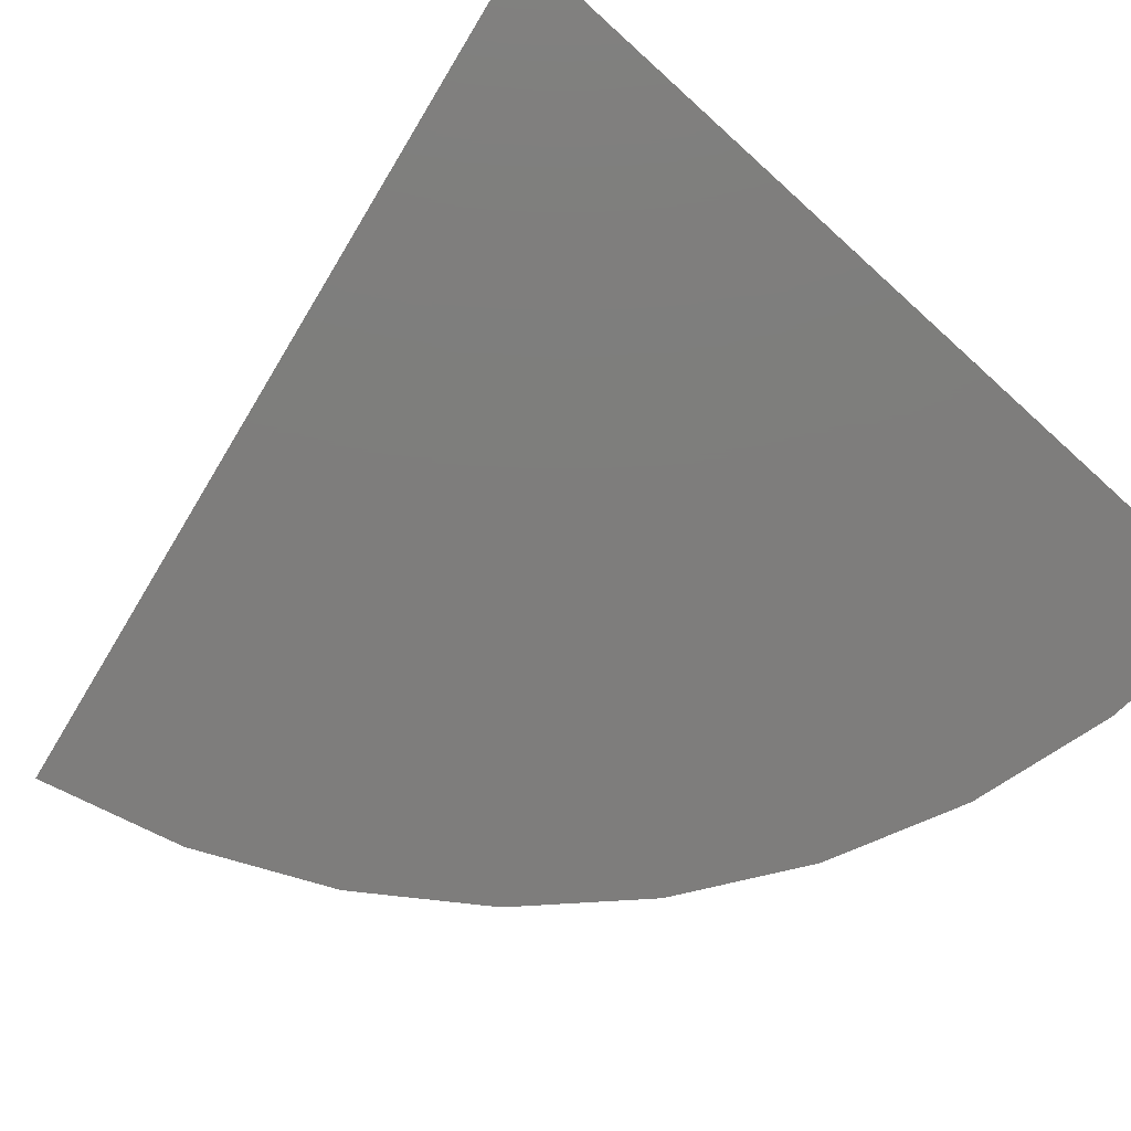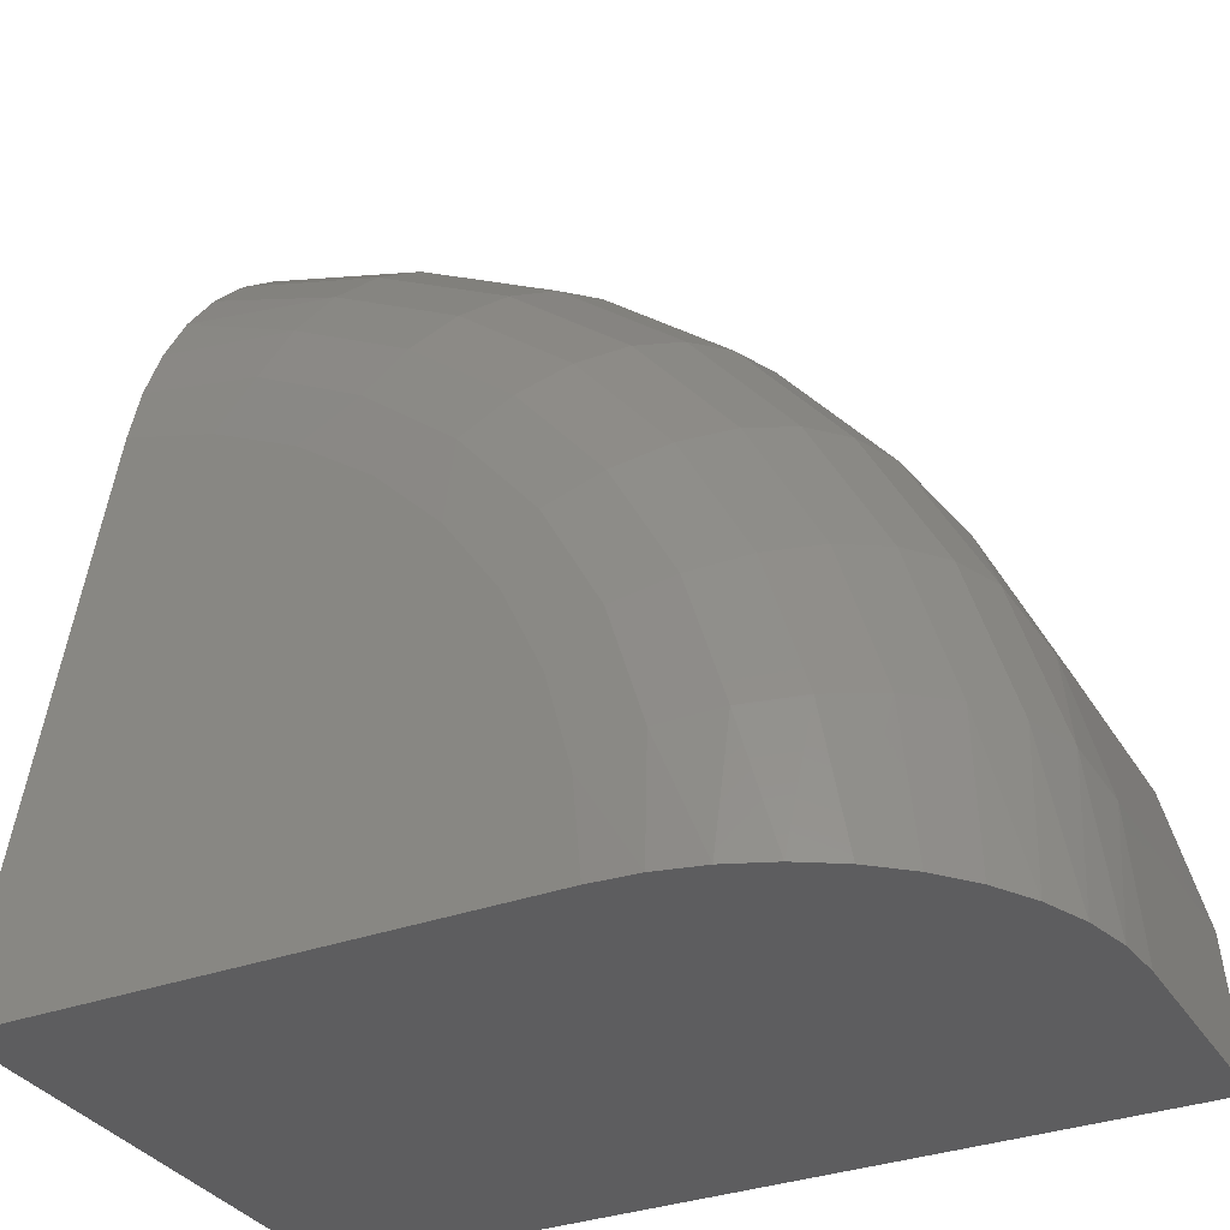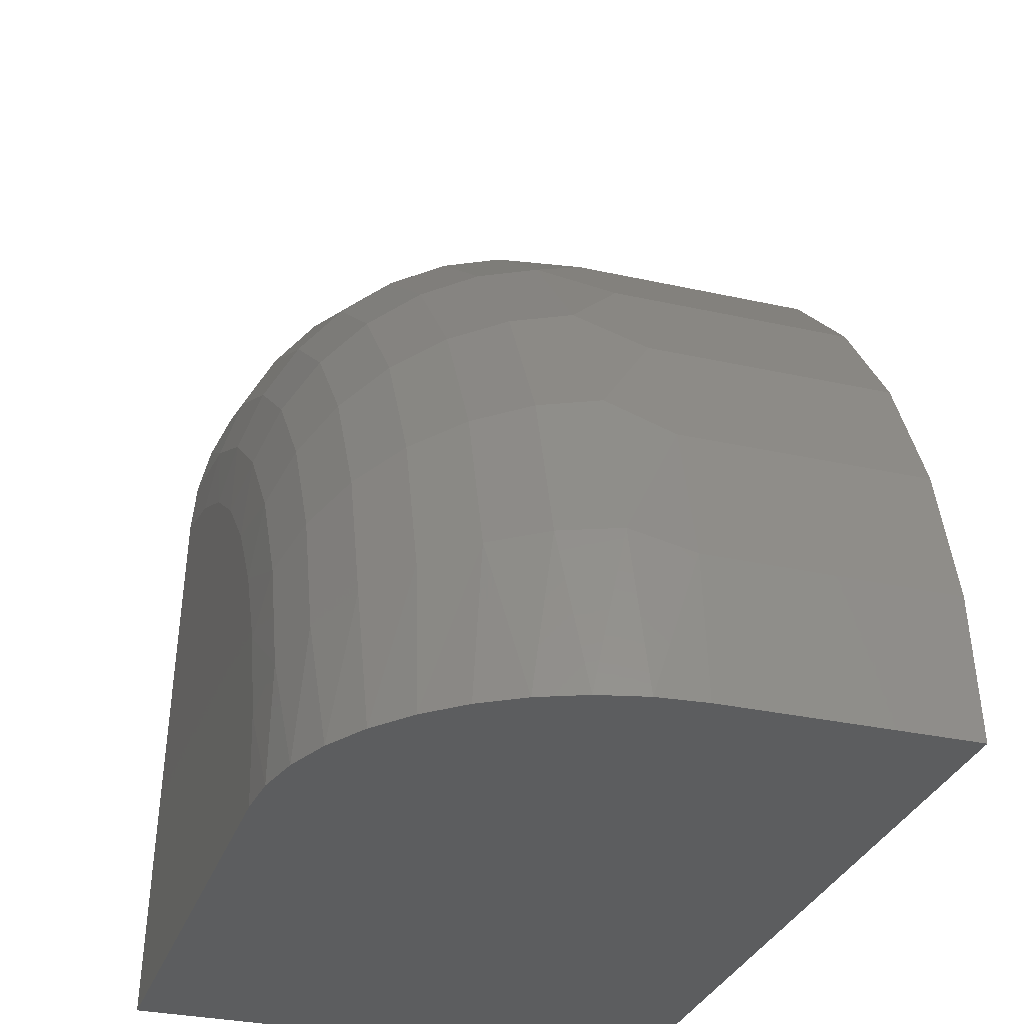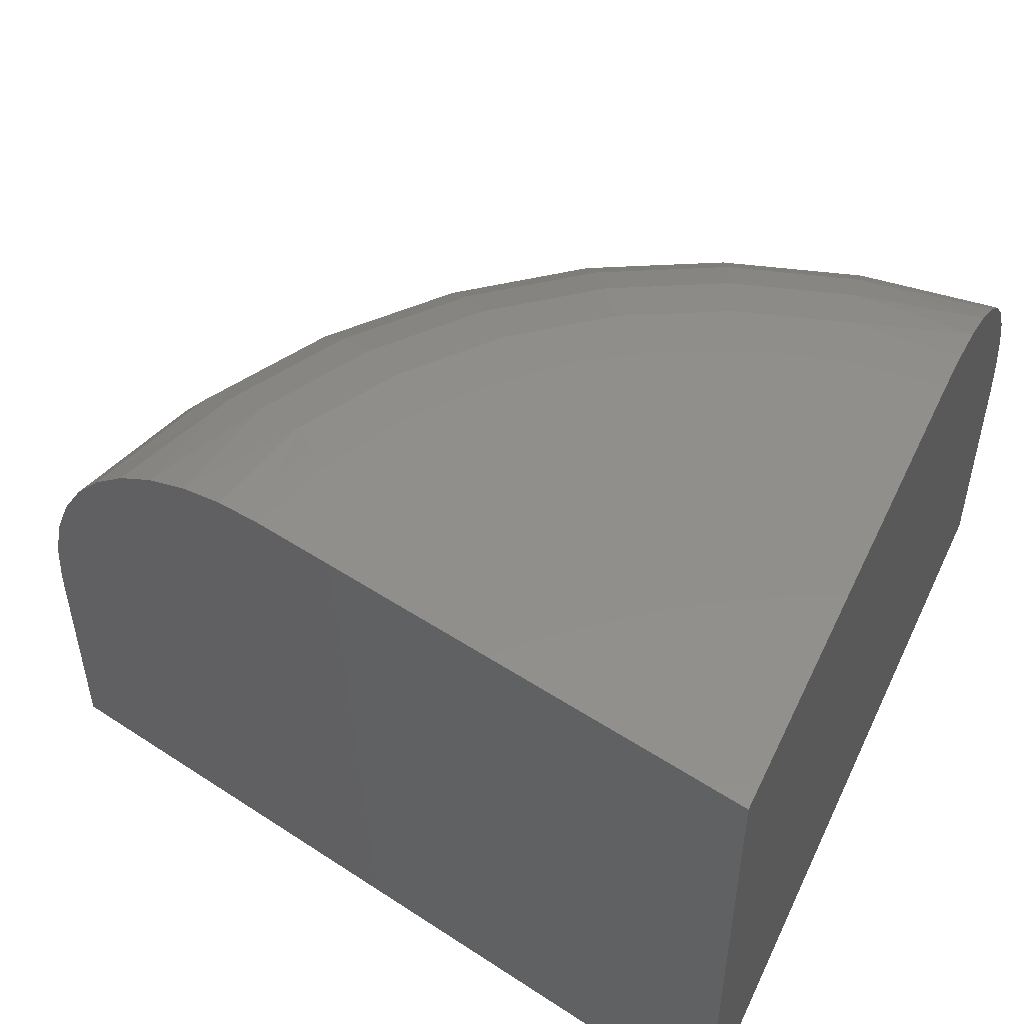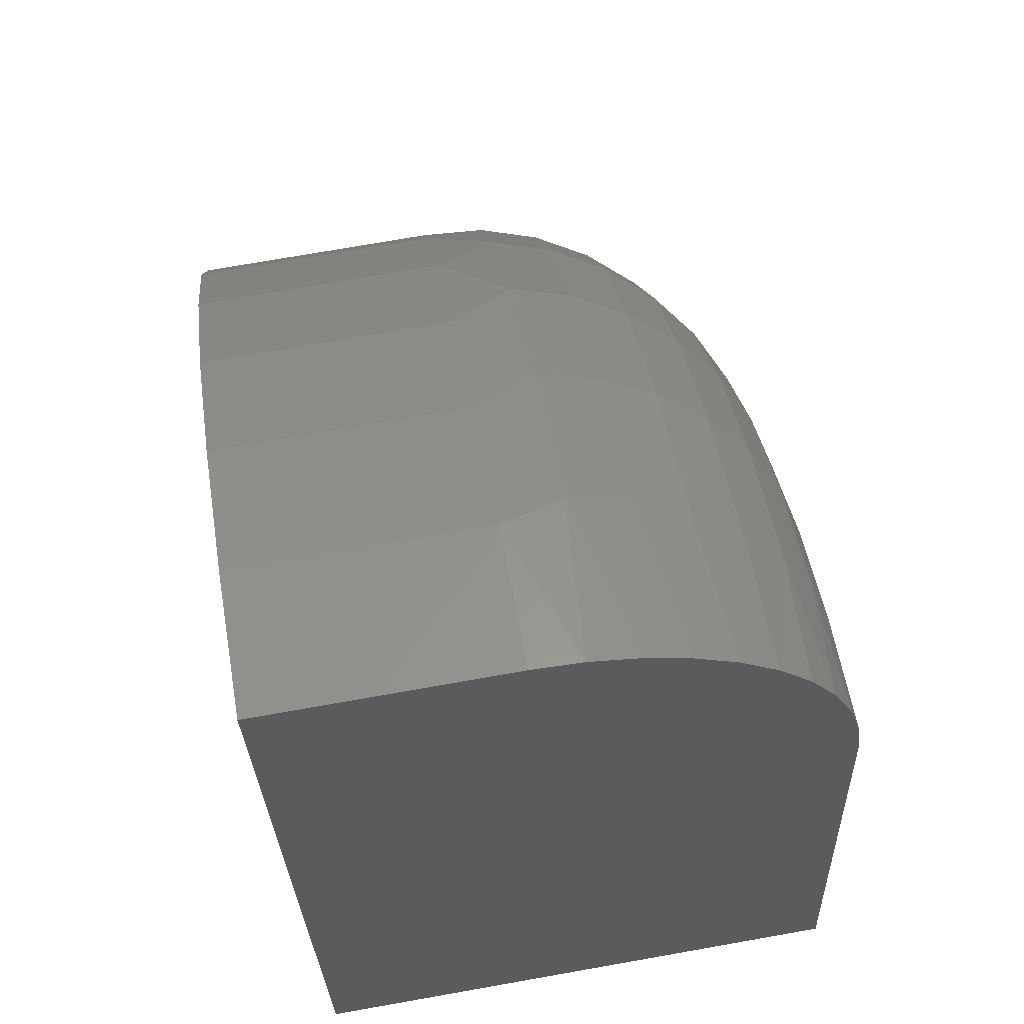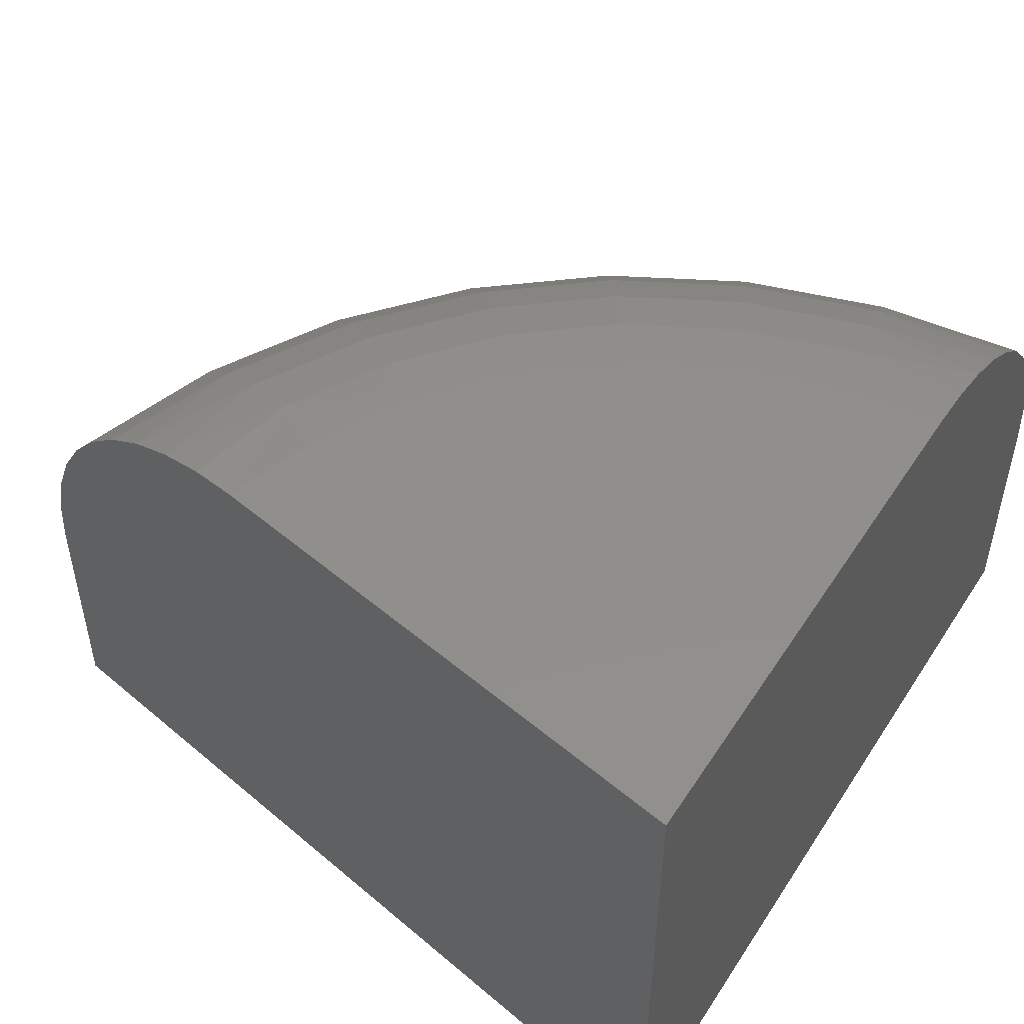
<metadata>
{"format":"stl","ext":"stl","renderer":"f3d","projection":"perspective","resolution":1024,"background":"white","views":[{"elev":-77.2,"azim":137.9,"up":"+Y"},{"elev":-33.0,"azim":-153.0,"up":"+Z"},{"elev":-31.1,"azim":-107.7,"up":"+Z"},{"elev":50.1,"azim":114.8,"up":"+Y"},{"elev":73.0,"azim":80.0,"up":"+Z"},{"elev":49.7,"azim":121.9,"up":"+Y"}]}
</metadata>
<code>
# stl→obj: 89 verts, 174 faces
v 0.75 0.4895 0
v 0.6595 0.4895 0.4679
v 0.6516 0.4862 0.5091
v 0.6438 0.4766 0.5493
v 0.6362 0.4603 0.5885
v 0.6292 0.438 0.6247
v 0.623 0.4101 0.657
v 0.6176 0.3774 0.6847
v 0.6134 0.3406 0.7069
v 0.6102 0.3008 0.7231
v 0.6083 0.259 0.733
v 0.6076 0.216 0.7364
v 0.6076 0 0.7364
v 0.75 0 0
v 0 0 0
v 0 0.216 0
v 0.003396 0.259 0
v 0.01348 0.3008 0
v 0.03005 0.3406 0
v 0.05267 0.3774 0
v 0.08079 0.4101 0
v 0.1137 0.438 0
v 0.1506 0.4603 0
v 0.1905 0.4766 0
v 0.2315 0.4862 0
v 0.2734 0.4895 0
v 0.4834 0 0.701
v 0.4834 0.216 0.701
v 0.367 0 0.6448
v 0.367 0.216 0.6448
v 0.262 0 0.5696
v 0.262 0.216 0.5696
v 0.1715 0 0.4774
v 0.1715 0.216 0.4774
v 0.09818 0 0.371
v 0.09818 0.216 0.371
v 0.04418 0 0.2536
v 0.04418 0.216 0.2536
v 0.01113 0 0.1287
v 0.01113 0.216 0.1287
v 0.2805 0.4895 0.08179
v 0.3015 0.4895 0.1612
v 0.3358 0.4895 0.2357
v 0.3824 0.4895 0.3033
v 0.4399 0.4895 0.3619
v 0.5067 0.4895 0.4097
v 0.5806 0.4895 0.4454
v 0.01968 0.2694 0.1459
v 0.2304 0.4842 0.1038
v 0.06238 0.2694 0.2861
v 0.2607 0.4842 0.2035
v 0.1317 0.2694 0.4152
v 0.3101 0.4842 0.2954
v 0.225 0.2694 0.5282
v 0.3765 0.4842 0.3759
v 0.3386 0.2694 0.6208
v 0.4573 0.4842 0.4417
v 0.4682 0.2694 0.6894
v 0.5495 0.4842 0.4905
v 0.5301 0.4687 0.538
v 0.5122 0.4434 0.5817
v 0.4836 0.3679 0.6516
v 0.4741 0.3207 0.675
v 0.1801 0.4687 0.1138
v 0.1337 0.4434 0.1231
v 0.05971 0.3679 0.1379
v 0.03494 0.3207 0.1428
v 0.4965 0.4094 0.6201
v 0.09306 0.4094 0.1312
v 0.2134 0.4687 0.2232
v 0.1697 0.4434 0.2414
v 0.1315 0.4094 0.2573
v 0.1001 0.3679 0.2704
v 0.07675 0.3207 0.2801
v 0.2675 0.4687 0.324
v 0.2282 0.4434 0.3504
v 0.1938 0.4094 0.3735
v 0.1656 0.3679 0.3924
v 0.1446 0.3207 0.4065
v 0.3403 0.4687 0.4122
v 0.307 0.4434 0.4458
v 0.2778 0.4094 0.4752
v 0.2538 0.3679 0.4993
v 0.236 0.3207 0.5172
v 0.429 0.4687 0.4845
v 0.4029 0.4434 0.5239
v 0.38 0.4094 0.5584
v 0.3612 0.3679 0.5868
v 0.3472 0.3207 0.6079
f 1 2 3
f 1 3 4
f 1 4 5
f 1 5 6
f 1 6 7
f 1 7 8
f 1 8 9
f 1 9 10
f 1 10 11
f 1 11 12
f 1 12 13
f 1 13 14
f 1 14 15
f 1 15 16
f 1 16 17
f 1 17 18
f 1 18 19
f 1 19 20
f 1 20 21
f 1 21 22
f 1 22 23
f 1 23 24
f 1 24 25
f 1 25 26
f 13 12 27
f 27 12 28
f 27 28 29
f 29 28 30
f 29 30 31
f 31 30 32
f 31 32 33
f 33 32 34
f 33 34 35
f 35 34 36
f 35 36 37
f 37 36 38
f 37 38 39
f 39 38 40
f 39 40 15
f 15 40 16
f 1 26 41
f 1 41 42
f 1 42 43
f 1 43 44
f 1 44 45
f 1 45 46
f 1 46 47
f 1 47 2
f 38 48 40
f 49 42 41
f 49 41 25
f 36 50 38
f 51 43 42
f 51 42 49
f 34 52 36
f 53 44 43
f 53 43 51
f 32 54 34
f 55 45 44
f 55 44 53
f 30 56 32
f 57 46 45
f 57 45 55
f 28 11 58
f 28 58 30
f 59 46 57
f 4 3 59
f 59 60 4
f 4 60 5
f 5 60 61
f 5 61 6
f 62 63 9
f 9 63 10
f 10 63 58
f 10 58 11
f 12 11 28
f 26 25 41
f 49 25 24
f 49 24 64
f 24 23 64
f 65 64 23
f 23 22 65
f 66 19 67
f 19 18 67
f 48 67 18
f 18 17 48
f 48 17 40
f 16 40 17
f 3 2 59
f 59 2 47
f 59 47 46
f 6 61 7
f 7 61 68
f 7 68 8
f 8 68 62
f 8 62 9
f 65 22 69
f 69 22 21
f 69 21 66
f 66 21 20
f 66 20 19
f 51 49 70
f 70 49 64
f 70 64 71
f 71 64 65
f 71 65 72
f 72 65 69
f 72 69 73
f 73 69 66
f 73 66 74
f 74 66 67
f 74 67 50
f 50 67 48
f 50 48 38
f 53 51 75
f 75 51 70
f 75 70 76
f 76 70 71
f 76 71 77
f 77 71 72
f 77 72 78
f 78 72 73
f 78 73 79
f 79 73 74
f 79 74 52
f 52 74 50
f 52 50 36
f 55 53 80
f 80 53 75
f 80 75 81
f 81 75 76
f 81 76 82
f 82 76 77
f 82 77 83
f 83 77 78
f 83 78 84
f 84 78 79
f 84 79 54
f 54 79 52
f 54 52 34
f 57 55 85
f 85 55 80
f 85 80 86
f 86 80 81
f 86 81 87
f 87 81 82
f 87 82 88
f 88 82 83
f 88 83 89
f 89 83 84
f 89 84 56
f 56 84 54
f 56 54 32
f 59 57 60
f 60 57 85
f 60 85 61
f 61 85 86
f 61 86 68
f 68 86 87
f 68 87 62
f 62 87 88
f 62 88 63
f 63 88 89
f 63 89 58
f 58 89 56
f 58 56 30
f 13 27 29
f 13 29 31
f 13 31 33
f 13 33 35
f 13 35 37
f 13 37 39
f 13 39 15
f 13 15 14

</code>
